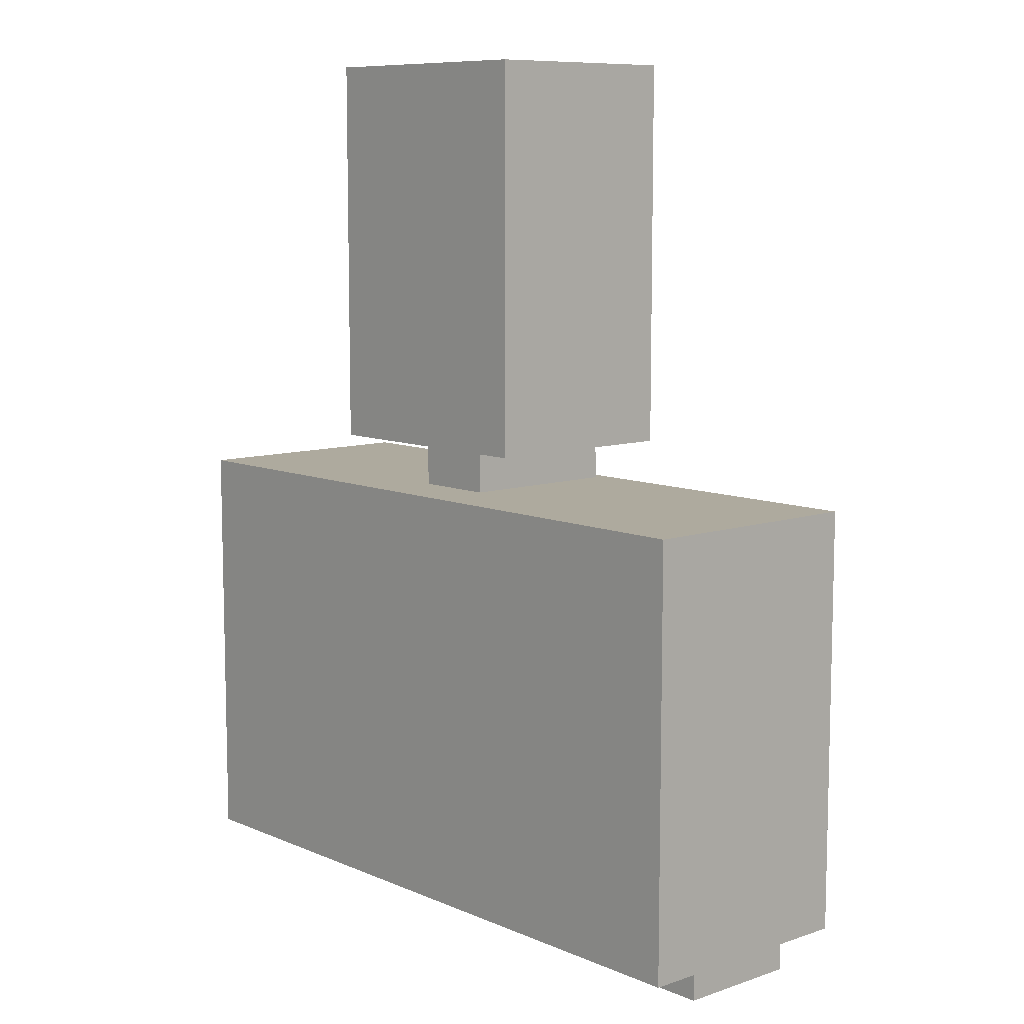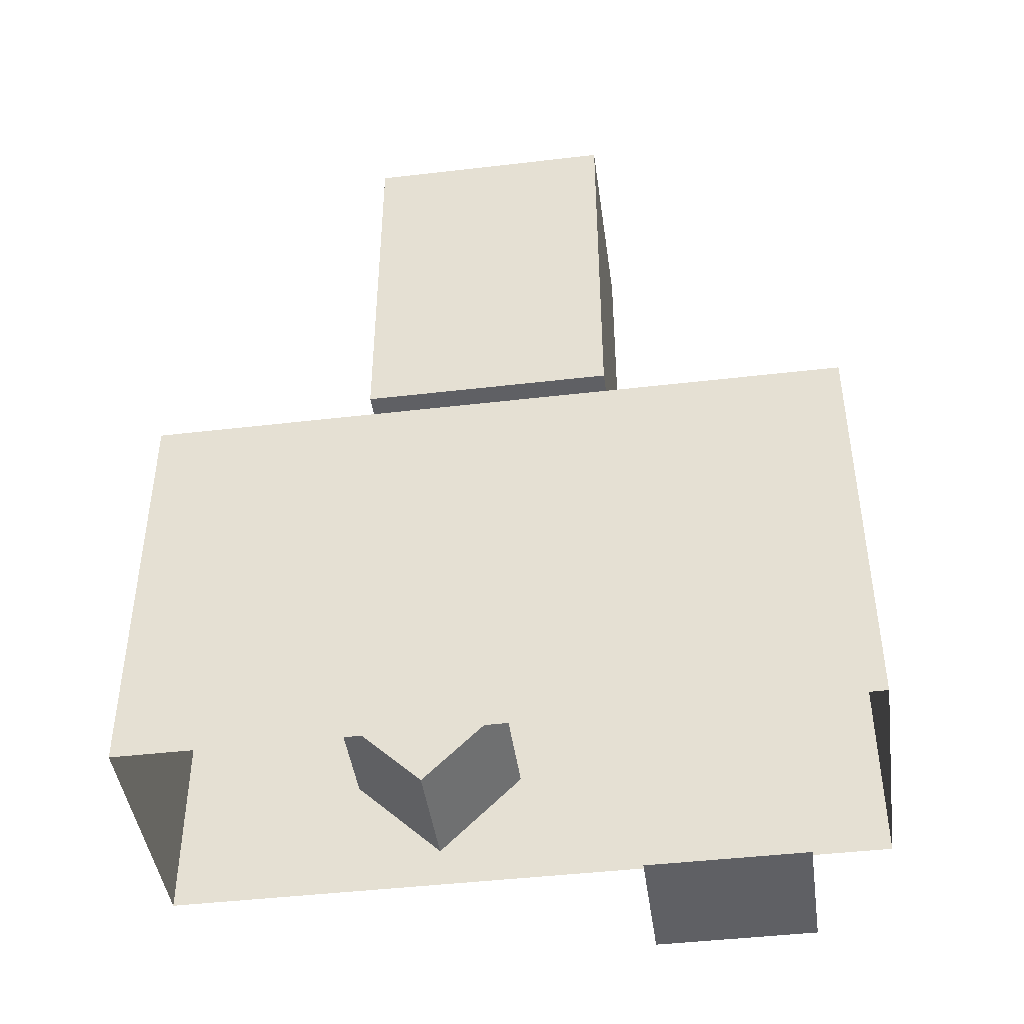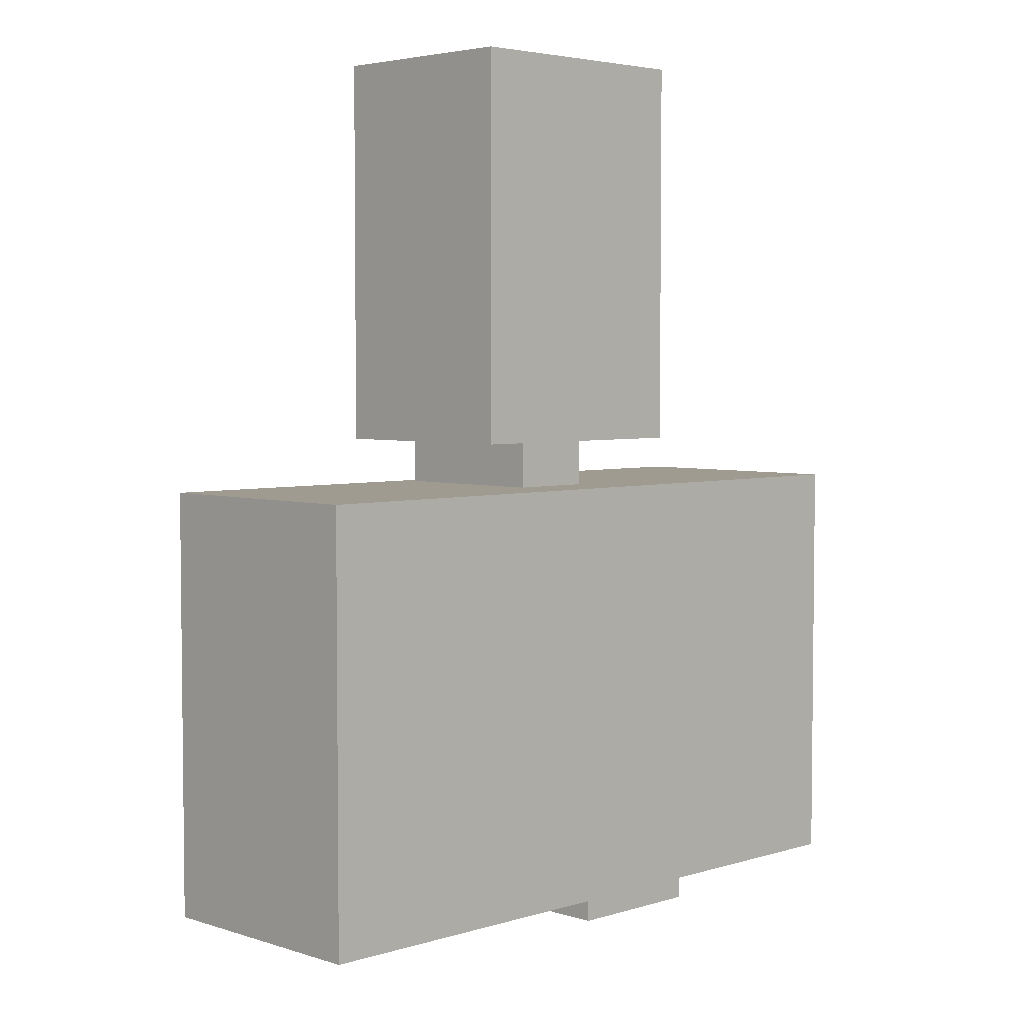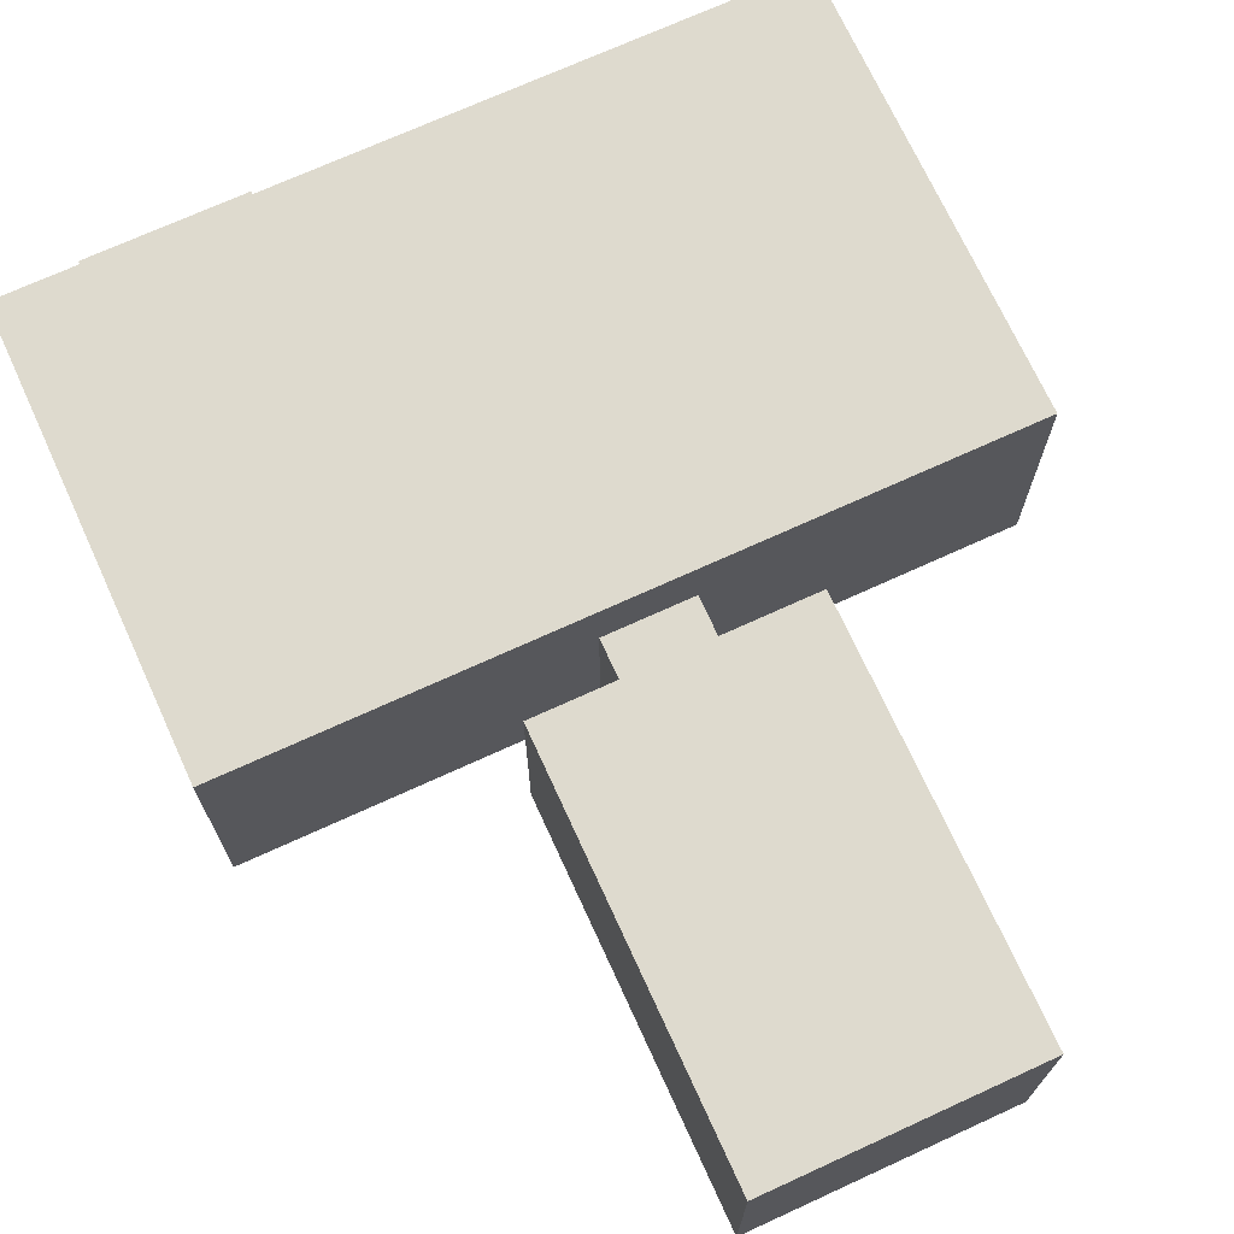
<metadata>
{"format":"obj","ext":"obj","renderer":"f3d","projection":"perspective","resolution":1024,"background":"white","views":[{"elev":9.2,"azim":-131.7,"up":"+Z"},{"elev":-44.4,"azim":-172.2,"up":"+Z"},{"elev":4.2,"azim":135.5,"up":"+Z"},{"elev":71.2,"azim":-24.6,"up":"+Y"}]}
</metadata>
<code>
v  -24.86 -9.417 49.85
v  -16.58 -9.417 49.85
v  -16.58 -9.417 11.18
v  -24.86 -9.417 11.18
v  -8.288 -9.417 49.85
v  -8.288 -9.417 11.18
v  0 -9.417 49.85
v  0 -9.417 11.18
v  8.288 -9.417 49.85
v  8.288 -9.417 11.18
v  16.58 -9.417 49.85
v  16.58 -9.417 11.18
v  24.86 -9.417 49.85
v  24.86 -9.417 11.18
v  -16.58 -9.417 5.588
v  -24.86 -9.417 5.588
v  -8.288 -9.417 5.588
v  0 -9.417 5.588
v  8.288 -9.417 5.588
v  16.58 -9.417 5.588
v  24.86 -9.417 5.588
v  -16.58 -9.417 -0
v  -24.86 -9.417 -0
v  -8.288 -9.417 -0
v  0 -9.417 -0
v  8.288 -9.417 -0
v  16.58 -9.417 -0
v  24.86 -9.417 -0
v  -16.58 -9.417 -5.588
v  -24.86 -9.417 -5.588
v  -8.288 -9.417 -5.588
v  0 -9.417 -5.588
v  8.288 -9.417 -5.588
v  16.58 -9.417 -5.588
v  24.86 -9.417 -5.588
v  -16.58 -9.417 -11.18
v  -24.86 -9.417 -11.18
v  -8.288 -9.417 -11.18
v  0 -9.417 -11.18
v  8.288 -9.417 -11.18
v  16.58 -9.417 -11.18
v  24.86 -9.417 -11.18
v  -16.58 -9.417 -27.24
v  -24.86 -9.417 -27.24
v  -8.288 -9.417 -27.24
v  0 -9.417 -27.24
v  8.288 -9.417 -27.24
v  16.58 -9.417 -27.24
v  24.86 -9.417 -27.24
v  -24.86 31.27 49.85
v  -24.86 31.27 11.18
v  -16.58 31.27 11.18
v  -16.58 31.27 49.85
v  -8.288 31.27 11.18
v  -8.288 31.27 49.85
v  0 31.27 11.18
v  0 31.27 49.85
v  8.288 31.27 11.18
v  8.288 31.27 49.85
v  16.58 31.27 11.18
v  16.58 31.27 49.85
v  24.86 31.27 11.18
v  24.86 31.27 49.85
v  -24.86 31.27 5.588
v  -16.58 31.27 5.588
v  -8.288 31.27 5.588
v  0 31.27 5.588
v  -24.86 31.27 -0
v  -16.58 31.27 -0
v  -8.288 31.27 -0
v  0 31.27 -0
v  8.288 31.27 5.588
v  8.288 31.27 -0
v  16.58 31.27 -0
v  16.58 31.27 5.588
v  24.86 31.27 -0
v  24.86 31.27 5.588
v  -24.86 31.27 -5.588
v  -16.58 31.27 -5.588
v  -8.288 31.27 -5.588
v  0 31.27 -5.588
v  8.288 31.27 -5.588
v  16.58 31.27 -5.588
v  24.86 31.27 -5.588
v  -24.86 31.27 -11.18
v  -16.58 31.27 -11.18
v  -8.288 31.27 -11.18
v  0 31.27 -11.18
v  -16.58 31.27 -27.24
v  -8.288 31.27 -27.24
v  0 31.27 -27.24
v  8.288 31.27 -27.24
v  8.288 31.27 -11.18
v  16.58 31.27 -27.24
v  16.58 31.27 -11.18
v  24.86 31.27 -27.24
v  24.86 31.27 -11.18
v  -24.86 7.818 49.85
v  -16.58 7.818 49.85
v  -8.288 7.818 49.85
v  0 7.818 49.85
v  8.288 7.818 49.85
v  16.58 7.818 49.85
v  24.86 7.818 49.85
v  -24.86 15.64 49.85
v  -24.86 23.45 49.85
v  -16.58 23.45 49.85
v  -16.58 15.64 49.85
v  -8.288 23.45 49.85
v  -8.288 15.64 49.85
v  0 23.45 49.85
v  0 15.64 49.85
v  8.288 23.45 49.85
v  8.288 15.64 49.85
v  16.58 23.45 49.85
v  16.58 15.64 49.85
v  24.86 23.45 49.85
v  24.86 15.64 49.85
v  24.86 7.818 11.18
v  24.86 7.818 5.588
v  24.86 7.818 -0
v  24.86 7.818 -5.588
v  24.86 7.818 -11.18
v  24.86 7.818 -27.24
v  24.86 15.64 5.588
v  24.86 15.64 -0
v  24.86 15.64 -5.588
v  24.86 23.45 11.18
v  24.86 15.64 11.18
v  24.86 23.45 5.588
v  24.86 23.45 -0
v  24.86 23.45 -5.588
v  24.86 15.64 -11.18
v  24.86 23.45 -11.18
v  24.86 23.45 -27.24
v  24.86 15.64 -27.24
v  16.58 7.818 -27.24
v  8.288 7.818 -27.24
v  -8.288 7.818 -27.24
v  -16.58 7.818 -27.24
v  -24.86 7.818 -27.24
v  -8.288 15.64 -27.24
v  -16.58 15.64 -27.24
v  -24.86 15.64 -27.24
v  16.58 23.45 -27.24
v  16.58 15.64 -27.24
v  8.288 23.45 -27.24
v  8.288 15.64 -27.24
v  -8.288 23.45 -27.24
v  -16.58 23.45 -27.24
v  -24.86 23.45 -27.24
v  0 23.45 -27.24
v  -24.86 31.27 -27.24
v  -24.86 7.818 -11.18
v  -24.86 15.64 -11.18
v  -24.86 15.64 -5.588
v  -24.86 7.818 -5.588
v  -24.86 15.64 0
v  -24.86 7.818 0
v  -24.86 15.64 5.588
v  -24.86 7.818 5.588
v  -24.86 15.64 11.18
v  -24.86 7.818 11.18
v  -24.86 23.45 -11.18
v  -24.86 23.45 -5.588
v  -24.86 23.45 0
v  -24.86 23.45 5.588
v  -24.86 23.45 11.18
v  0 -9.621 -36.76
v  -8.288 -9.621 -36.76
v  8.288 -9.621 -36.76
v  8.288 7.818 -36.76
v  -8.288 7.818 -36.76
v  -8.288 15.64 -36.76
v  8.288 23.45 -36.76
v  8.288 15.64 -36.76
v  0 23.45 -36.76
v  -8.288 23.45 -36.76
v  0 -12.14 -36.76
v  -72.88 -12.14 -36.76
v  68 -12.14 -36.76
v  68 3.769 -36.76
v  -72.88 3.769 -36.76
v  -72.88 19.68 -36.76
v  68 35.6 -36.76
v  68 19.68 -36.76
v  0 35.6 -36.76
v  -72.88 35.6 -36.76
v  0 -12.14 -59.97
v  -72.88 -12.14 -59.97
v  68 -12.14 -59.97
v  68 3.769 -59.97
v  -72.88 3.769 -59.97
v  -72.88 19.68 -59.97
v  68 35.6 -59.97
v  68 19.68 -59.97
v  0 35.6 -59.97
v  -72.88 35.6 -59.97
v  68 -12.14 -80.58
v  0 -12.14 -80.58
v  68 35.6 -80.58
v  68 19.68 -80.58
v  0 35.6 -80.58
v  -72.88 35.6 -80.58
v  0 -12.14 -100.5
v  -72.88 -12.14 -100.5
v  -72.88 -12.14 -80.58
v  68 -12.14 -100.5
v  68 3.769 -80.58
v  68 3.769 -100.5
v  -72.88 3.769 -100.5
v  -72.88 3.769 -80.58
v  -72.88 19.68 -100.5
v  -72.88 19.68 -80.58
v  0 -12.14 -121.6
v  -72.88 -12.14 -121.6
v  68 -12.14 -121.6
v  68 3.769 -121.6
v  -72.88 3.769 -121.6
v  68 19.68 -100.5
v  68 19.68 -121.6
v  -72.88 19.68 -121.6
v  68 35.6 -100.5
v  68 35.6 -121.6
v  0 35.6 -100.5
v  0 35.6 -121.6
v  -72.88 35.6 -121.6
v  -72.88 35.6 -100.5
g level
f 1 2 3
f 3 4 1
f 2 5 6
f 6 3 2
f 5 7 8
f 8 6 5
f 7 9 10
f 10 8 7
f 9 11 12
f 12 10 9
f 11 13 14
f 14 12 11
f 4 3 15
f 15 16 4
f 3 6 17
f 17 15 3
f 6 8 18
f 18 17 6
f 8 10 19
f 19 18 8
f 10 12 20
f 20 19 10
f 12 14 21
f 21 20 12
f 16 15 22
f 22 23 16
f 15 17 24
f 24 22 15
f 17 18 25
f 25 24 17
f 18 19 26
f 26 25 18
f 19 20 27
f 27 26 19
f 20 21 28
f 28 27 20
f 23 22 29
f 29 30 23
f 22 24 31
f 31 29 22
f 24 25 32
f 32 31 24
f 25 26 33
f 33 32 25
f 26 27 34
f 34 33 26
f 27 28 35
f 35 34 27
f 30 29 36
f 36 37 30
f 29 31 38
f 38 36 29
f 31 32 39
f 39 38 31
f 32 33 40
f 40 39 32
f 33 34 41
f 41 40 33
f 34 35 42
f 42 41 34
f 37 36 43
f 43 44 37
f 36 38 45
f 45 43 36
f 38 39 46
f 46 45 38
f 39 40 47
f 47 46 39
f 40 41 48
f 48 47 40
f 41 42 49
f 49 48 41
f 50 51 52
f 52 53 50
f 53 52 54
f 54 55 53
f 55 54 56
f 56 57 55
f 57 56 58
f 58 59 57
f 59 58 60
f 60 61 59
f 61 60 62
f 62 63 61
f 51 64 65
f 65 52 51
f 52 65 66
f 66 54 52
f 54 66 67
f 67 56 54
f 64 68 69
f 69 65 64
f 65 69 70
f 70 66 65
f 66 70 71
f 71 67 66
f 72 73 74
f 74 75 72
f 75 74 76
f 76 77 75
f 68 78 79
f 79 69 68
f 69 79 80
f 80 70 69
f 70 80 81
f 81 71 70
f 73 82 83
f 83 74 73
f 74 83 84
f 84 76 74
f 78 85 86
f 86 79 78
f 79 86 87
f 87 80 79
f 80 87 88
f 88 81 80
f 86 89 90
f 90 87 86
f 87 90 91
f 91 88 87
f 88 91 92
f 92 93 88
f 93 92 94
f 94 95 93
f 95 94 96
f 96 97 95
f 1 98 99
f 99 2 1
f 2 99 100
f 100 5 2
f 5 100 101
f 101 7 5
f 9 102 103
f 103 11 9
f 11 103 104
f 104 13 11
f 105 106 107
f 107 108 105
f 108 107 109
f 109 110 108
f 110 109 111
f 111 112 110
f 112 111 113
f 113 114 112
f 114 113 115
f 115 116 114
f 116 115 117
f 117 118 116
f 106 50 53
f 53 107 106
f 107 53 55
f 55 109 107
f 109 55 57
f 57 111 109
f 111 57 59
f 59 113 111
f 113 59 61
f 61 115 113
f 115 61 63
f 63 117 115
f 13 104 119
f 119 14 13
f 14 119 120
f 120 21 14
f 21 120 121
f 121 28 21
f 28 121 122
f 122 35 28
f 35 122 123
f 123 42 35
f 42 123 124
f 124 49 42
f 120 125 126
f 126 121 120
f 121 126 127
f 127 122 121
f 118 117 128
f 128 129 118
f 125 130 131
f 131 126 125
f 126 131 132
f 132 127 126
f 133 134 135
f 135 136 133
f 117 63 62
f 62 128 117
f 130 77 76
f 76 131 130
f 131 76 84
f 84 132 131
f 134 97 96
f 96 135 134
f 49 124 137
f 137 48 49
f 48 137 138
f 138 47 48
f 45 139 140
f 140 43 45
f 43 140 141
f 141 44 43
f 139 142 143
f 143 140 139
f 140 143 144
f 144 141 140
f 136 135 145
f 145 146 136
f 146 145 147
f 147 148 146
f 142 149 150
f 150 143 142
f 143 150 151
f 151 144 143
f 135 96 94
f 94 145 135
f 145 94 92
f 92 147 145
f 147 92 91
f 91 152 147
f 152 91 90
f 90 149 152
f 149 90 89
f 89 150 149
f 150 89 153
f 153 151 150
f 154 155 156
f 156 157 154
f 157 156 158
f 158 159 157
f 159 158 160
f 160 161 159
f 161 160 162
f 162 163 161
f 155 164 165
f 165 156 155
f 156 165 166
f 166 158 156
f 158 166 167
f 167 160 158
f 160 167 168
f 168 162 160
f 162 168 106
f 106 105 162
f 164 85 78
f 78 165 164
f 165 78 68
f 68 166 165
f 166 68 64
f 64 167 166
f 167 64 51
f 51 168 167
f 168 51 50
f 50 106 168
f 46 169 170
f 170 45 46
f 47 171 169
f 169 46 47
f 138 172 171
f 171 47 138
f 45 170 173
f 173 139 45
f 139 173 174
f 174 142 139
f 147 175 176
f 176 148 147
f 152 177 175
f 175 147 152
f 142 174 178
f 178 149 142
f 149 178 177
f 177 152 149
f 169 179 180
f 180 170 169
f 171 181 179
f 179 169 171
f 172 182 181
f 181 171 172
f 170 180 183
f 183 173 170
f 173 183 184
f 184 174 173
f 175 185 186
f 186 176 175
f 177 187 185
f 185 175 177
f 174 184 188
f 188 178 174
f 178 188 187
f 187 177 178
f 179 189 190
f 190 180 179
f 181 191 189
f 189 179 181
f 182 192 191
f 191 181 182
f 180 190 193
f 193 183 180
f 183 193 194
f 194 184 183
f 185 195 196
f 196 186 185
f 187 197 195
f 195 185 187
f 184 194 198
f 198 188 184
f 188 198 197
f 197 187 188
f 191 199 200
f 200 189 191
f 195 201 202
f 202 196 195
f 197 203 201
f 201 195 197
f 198 204 203
f 203 197 198
f 200 205 206
f 206 207 200
f 199 208 205
f 205 200 199
f 209 210 208
f 208 199 209
f 207 206 211
f 211 212 207
f 212 211 213
f 213 214 212
f 205 215 216
f 216 206 205
f 208 217 215
f 215 205 208
f 210 218 217
f 217 208 210
f 206 216 219
f 219 211 206
f 220 221 218
f 218 210 220
f 211 219 222
f 222 213 211
f 223 224 221
f 221 220 223
f 225 226 224
f 224 223 225
f 213 222 227
f 227 228 213
f 228 227 226
f 226 225 228
v  0 31.27 11.18
v  0 31.27 5.588
v  8.288 31.27 5.588
v  8.288 31.27 11.18
v  16.58 31.27 5.588
v  16.58 31.27 11.18
v  24.86 31.27 5.588
v  24.86 31.27 11.18
v  0 31.27 -0
v  8.288 31.27 -0
v  0 31.27 -5.588
v  8.288 31.27 -5.588
v  0 31.27 -11.18
v  8.288 31.27 -11.18
v  16.58 31.27 -11.18
v  16.58 31.27 -5.588
v  24.86 31.27 -11.18
v  24.86 31.27 -5.588
v  -24.86 31.27 -11.18
v  -24.86 31.27 -27.24
v  -16.58 31.27 -27.24
v  -16.58 31.27 -11.18
v  -24.86 7.818 49.85
v  -24.86 15.64 49.85
v  -16.58 15.64 49.85
v  -16.58 7.818 49.85
v  -8.288 15.64 49.85
v  -8.288 7.818 49.85
v  0 15.64 49.85
v  0 7.818 49.85
v  8.288 15.64 49.85
v  8.288 7.818 49.85
v  16.58 15.64 49.85
v  16.58 7.818 49.85
v  24.86 15.64 49.85
v  24.86 7.818 49.85
v  24.86 15.64 11.18
v  24.86 7.818 11.18
v  24.86 15.64 5.588
v  24.86 7.818 5.588
v  24.86 7.818 -5.588
v  24.86 15.64 -5.588
v  24.86 15.64 -11.18
v  24.86 7.818 -11.18
v  24.86 15.64 -27.24
v  24.86 7.818 -27.24
v  24.86 23.45 11.18
v  24.86 23.45 5.588
v  24.86 23.45 -5.588
v  24.86 23.45 -11.18
v  16.58 15.64 -27.24
v  16.58 7.818 -27.24
v  8.288 15.64 -27.24
v  8.288 7.818 -27.24
v  -24.86 -9.417 -27.24
v  -24.86 7.818 -27.24
v  -24.86 7.818 -11.18
v  -24.86 -9.417 -11.18
v  -24.86 7.818 -5.588
v  -24.86 -9.417 -5.588
v  -24.86 7.818 0
v  -24.86 -9.417 -0
v  -24.86 7.818 5.588
v  -24.86 -9.417 5.588
v  -24.86 7.818 11.18
v  -24.86 -9.417 11.18
v  -24.86 -9.417 49.85
v  -24.86 15.64 -27.24
v  -24.86 15.64 -11.18
v  -24.86 15.64 11.18
v  -24.86 23.45 -27.24
v  -24.86 23.45 -11.18
v  8.288 15.64 -36.76
v  8.288 7.818 -36.76
v  68 19.68 -36.76
v  68 3.769 -36.76
v  68 19.68 -59.97
v  68 3.769 -59.97
v  0 -12.14 -59.97
v  0 -12.14 -80.58
v  -72.88 -12.14 -80.58
v  -72.88 -12.14 -59.97
v  -72.88 3.769 -80.58
v  -72.88 3.769 -59.97
v  68 19.68 -80.58
v  68 3.769 -80.58
v  -72.88 19.68 -80.58
v  -72.88 19.68 -59.97
v  -72.88 35.6 -80.58
v  -72.88 35.6 -59.97
v  68 19.68 -100.5
v  68 3.769 -100.5
v  68 35.6 -80.58
v  68 35.6 -100.5
v  0 35.6 -80.58
v  0 35.6 -100.5
v  -72.88 19.68 -100.5
v  -72.88 35.6 -100.5
v  0 -9.417 49.85
v  8.288 -9.417 49.85
v  68 -12.14 -80.58
v  68 -12.14 -59.97
v  -1.292 -15.19 -97.58
v  14.82 -15.19 -113.7
v  31.92 -15.19 -96.6
v  15.8 -15.19 -80.49
v  -1.292 11.03 -97.58
v  15.8 11.03 -80.49
v  31.92 11.03 -96.6
v  14.82 11.03 -113.7
v  -57.1 -16.85 -108
v  -57.1 -16.85 -135.9
v  -26.5 -16.85 -135.9
v  -26.5 -16.85 -108
v  -57.1 9.211 -108
v  -26.5 9.211 -108
v  -26.5 9.211 -135.9
v  -57.1 9.211 -135.9
g road_wall
f 229 230 231
f 231 232 229
f 232 231 233
f 233 234 232
f 234 233 235
f 235 236 234
f 230 237 238
f 238 231 230
f 237 239 240
f 240 238 237
f 239 241 242
f 242 240 239
f 240 242 243
f 243 244 240
f 244 243 245
f 245 246 244
f 247 248 249
f 249 250 247
f 251 252 253
f 253 254 251
f 254 253 255
f 255 256 254
f 256 255 257
f 257 258 256
f 258 257 259
f 259 260 258
f 260 259 261
f 261 262 260
f 262 261 263
f 263 264 262
f 264 263 265
f 265 266 264
f 266 265 267
f 267 268 266
f 269 270 271
f 271 272 269
f 272 271 273
f 273 274 272
f 265 275 276
f 276 267 265
f 270 277 278
f 278 271 270
f 275 236 235
f 235 276 275
f 277 246 245
f 245 278 277
f 274 273 279
f 279 280 274
f 280 279 281
f 281 282 280
f 283 284 285
f 285 286 283
f 286 285 287
f 287 288 286
f 288 287 289
f 289 290 288
f 290 289 291
f 291 292 290
f 292 291 293
f 293 294 292
f 294 293 251
f 251 295 294
f 284 296 297
f 297 285 284
f 293 298 252
f 252 251 293
f 296 299 300
f 300 297 296
f 299 248 247
f 247 300 299
f 281 301 302
f 302 282 281
f 301 303 304
f 304 302 301
f 303 305 306
f 306 304 303
f 307 308 309
f 309 310 307
f 310 309 311
f 311 312 310
f 305 313 314
f 314 306 305
f 312 311 315
f 315 316 312
f 316 315 317
f 317 318 316
f 313 319 320
f 320 314 313
f 321 322 319
f 319 313 321
f 323 324 322
f 322 321 323
f 315 325 326
f 326 317 315
f 317 326 324
f 324 323 317
f 327 258 260
f 260 328 327
f 306 314 329
f 329 330 306
f 331 332 333
f 333 334 331
f 335 336 337
f 337 338 335
f 331 334 336
f 336 335 331
f 334 333 337
f 337 336 334
f 333 332 338
f 338 337 333
f 332 331 335
f 335 338 332
f 339 340 341
f 341 342 339
f 343 344 345
f 345 346 343
f 339 342 344
f 344 343 339
f 342 341 345
f 345 344 342
f 341 340 346
f 346 345 341
f 340 339 343
f 343 346 340

</code>
